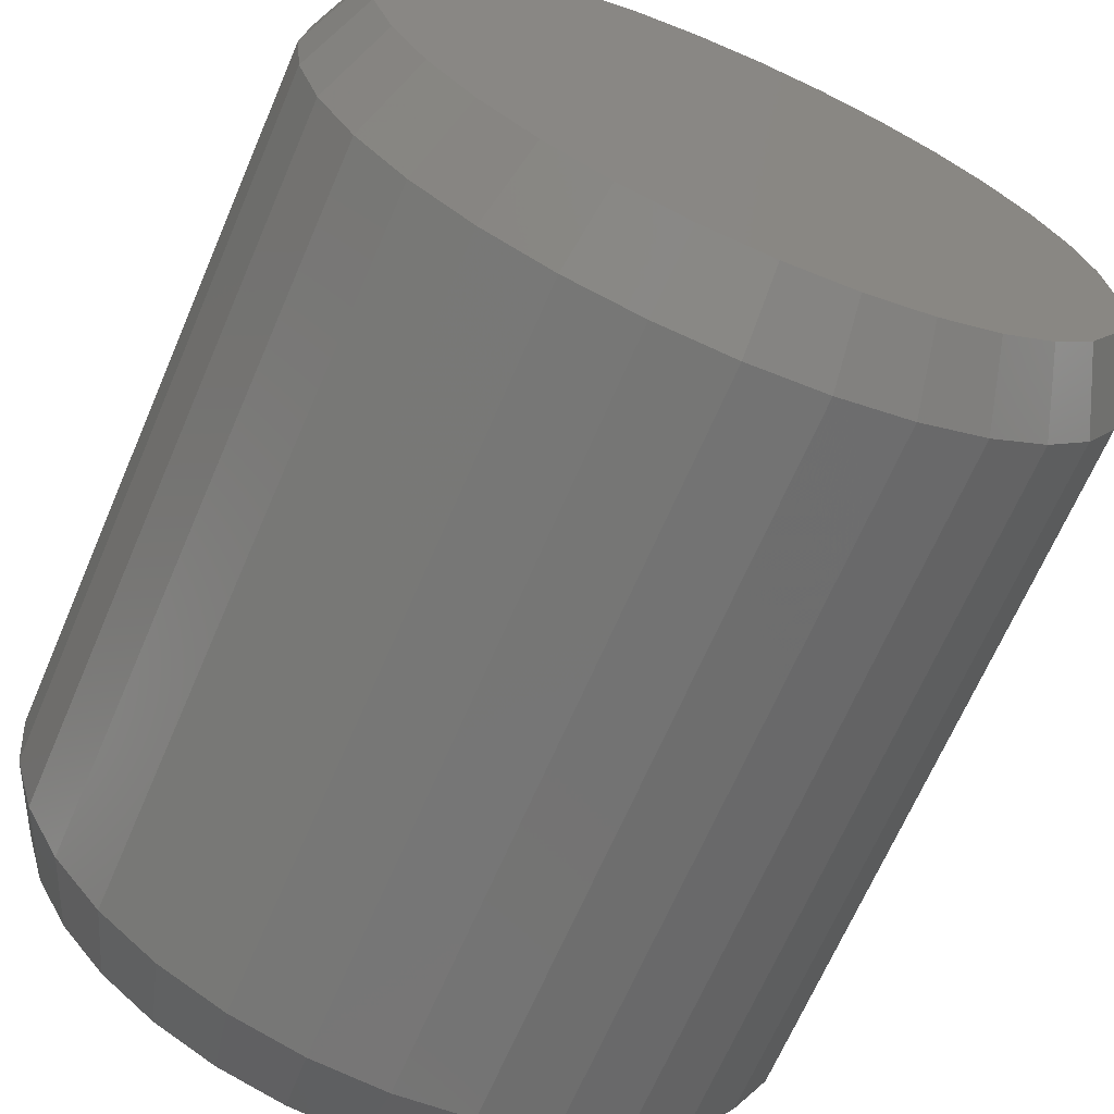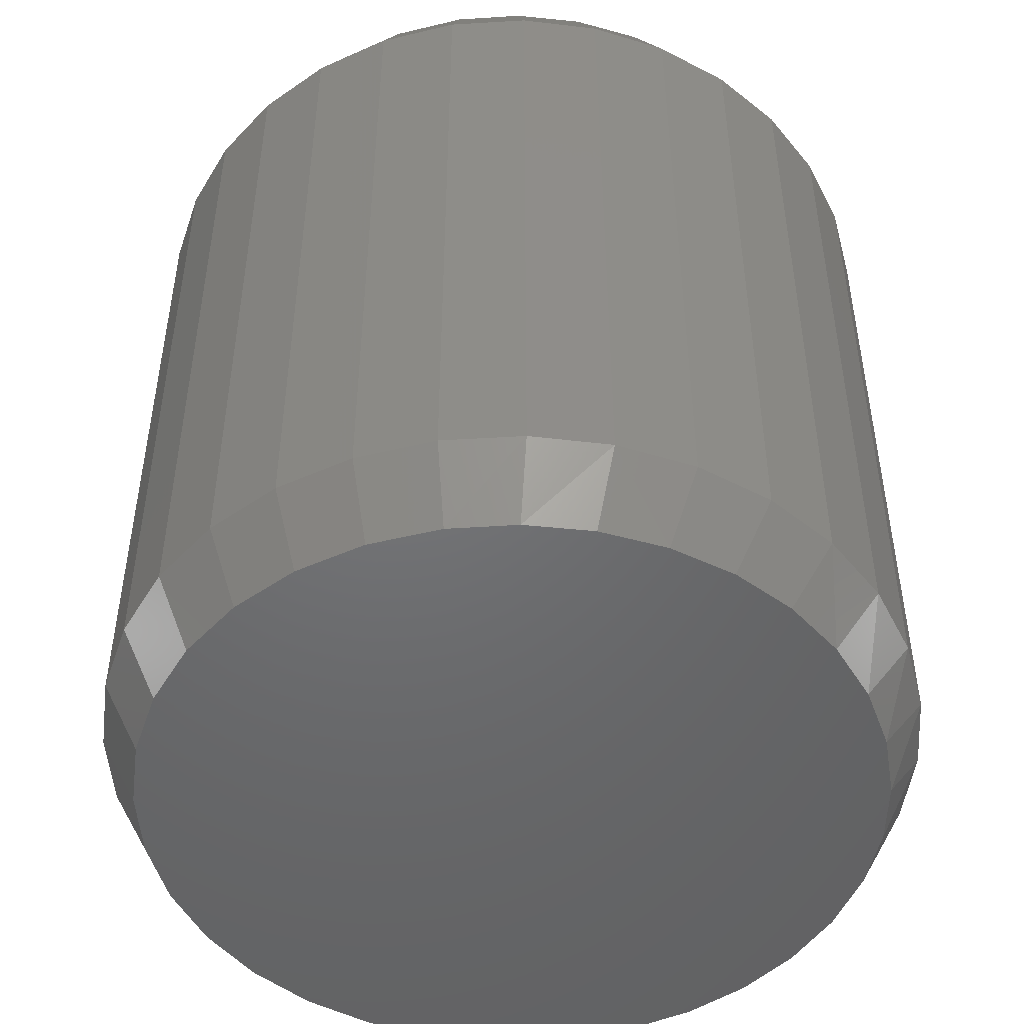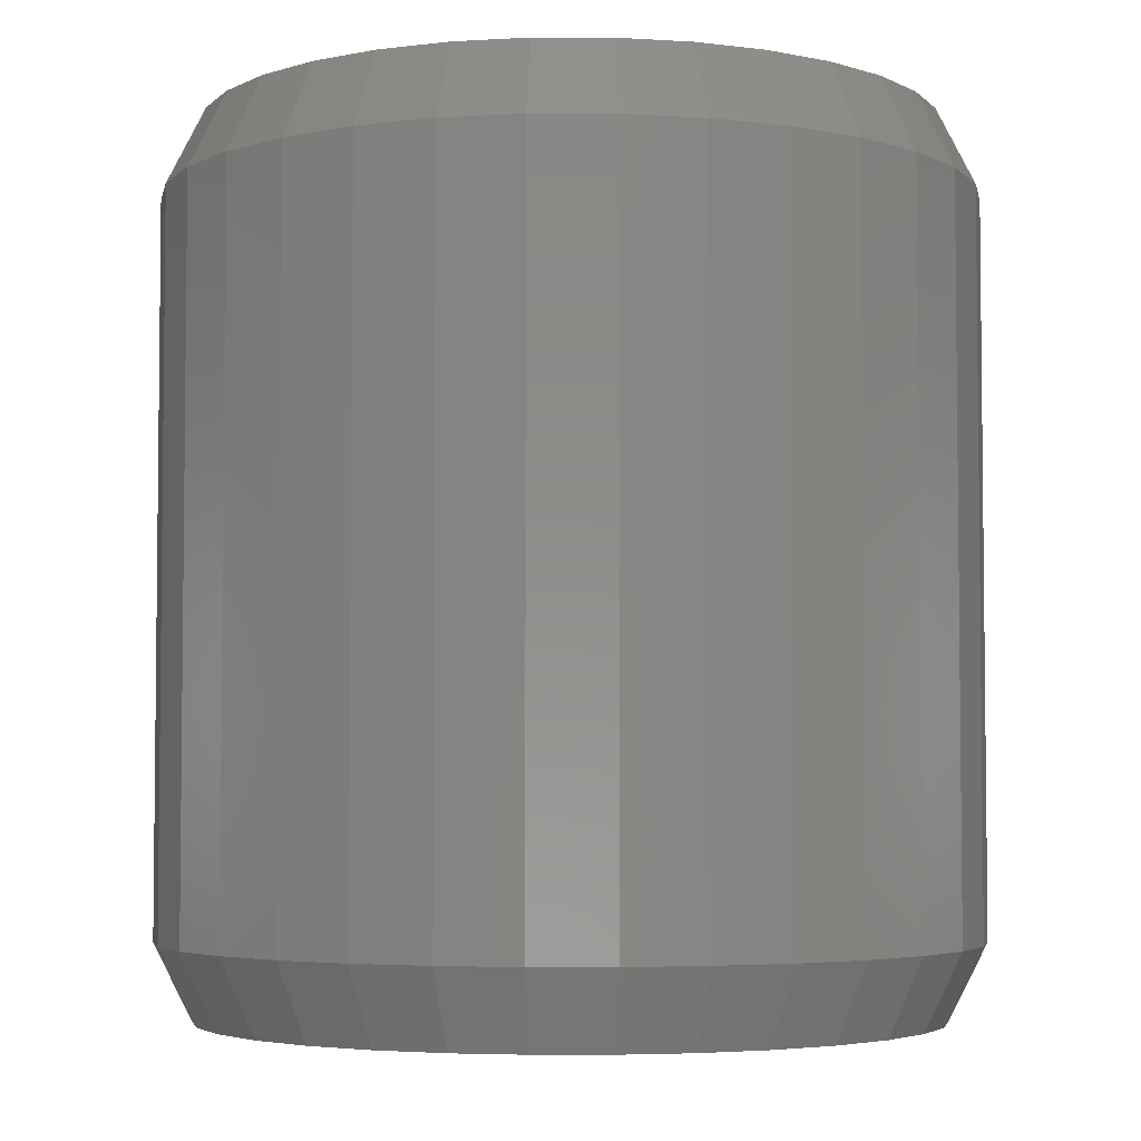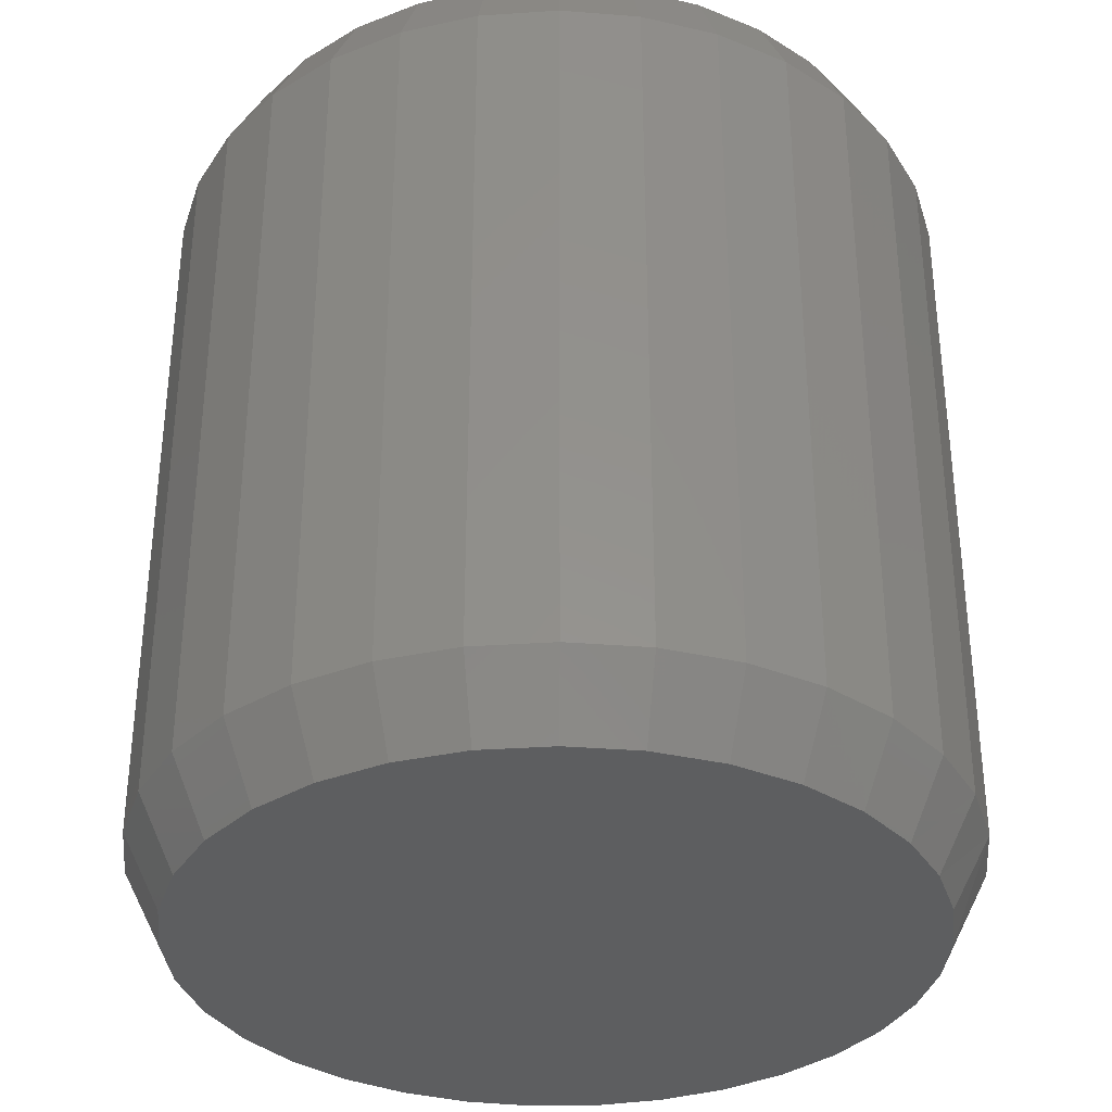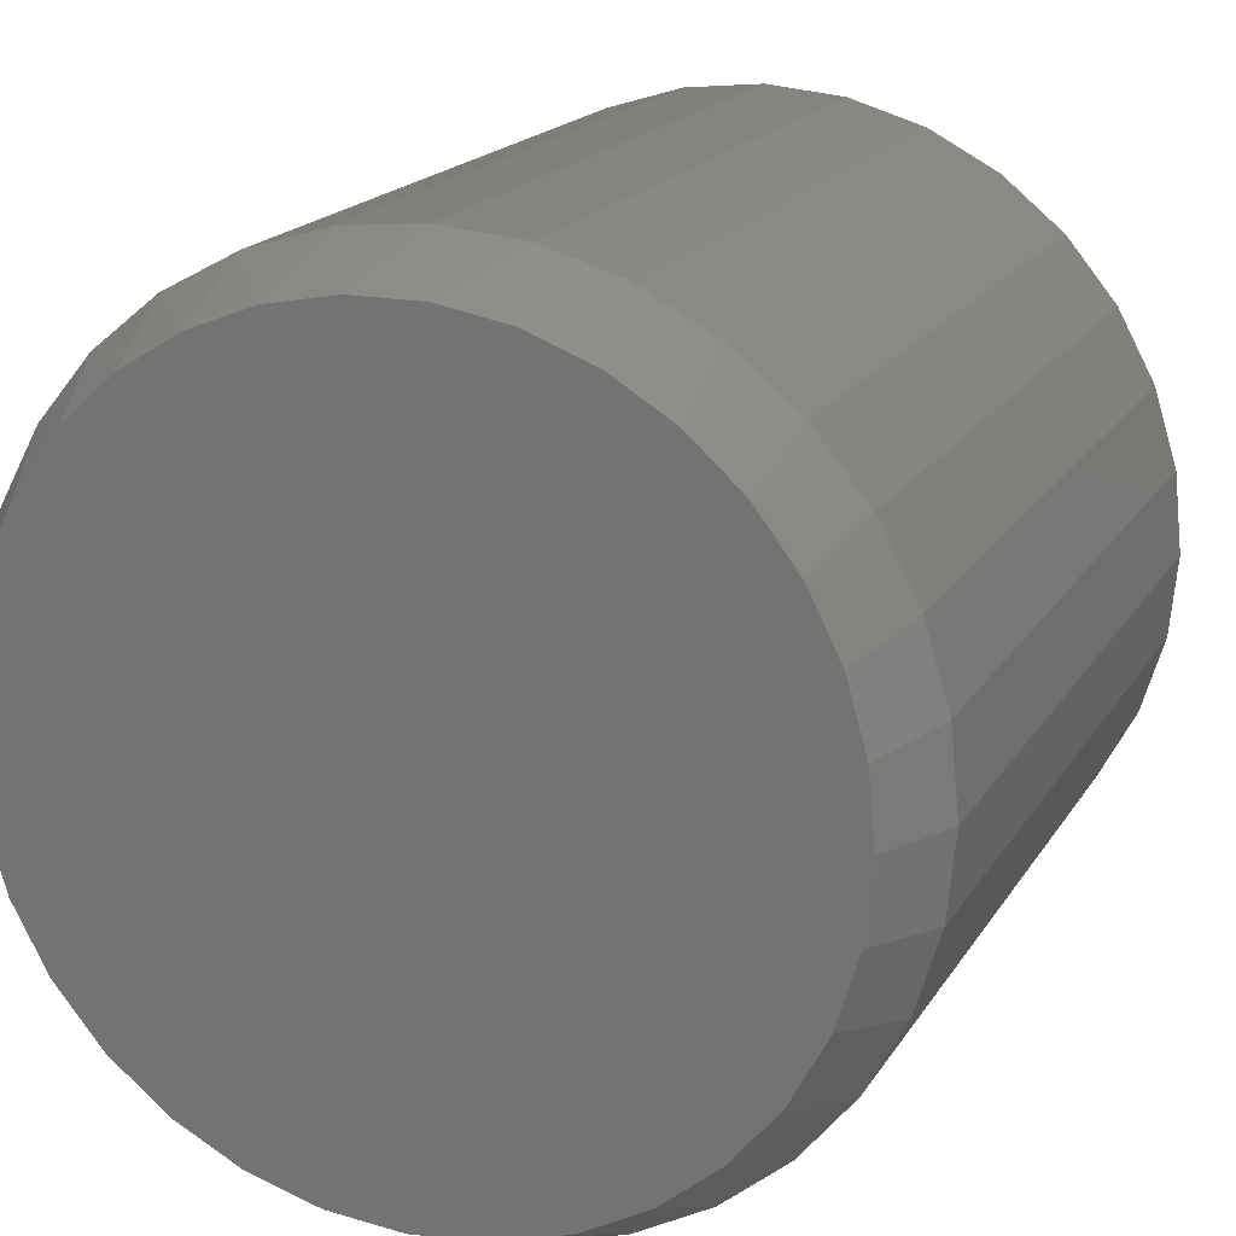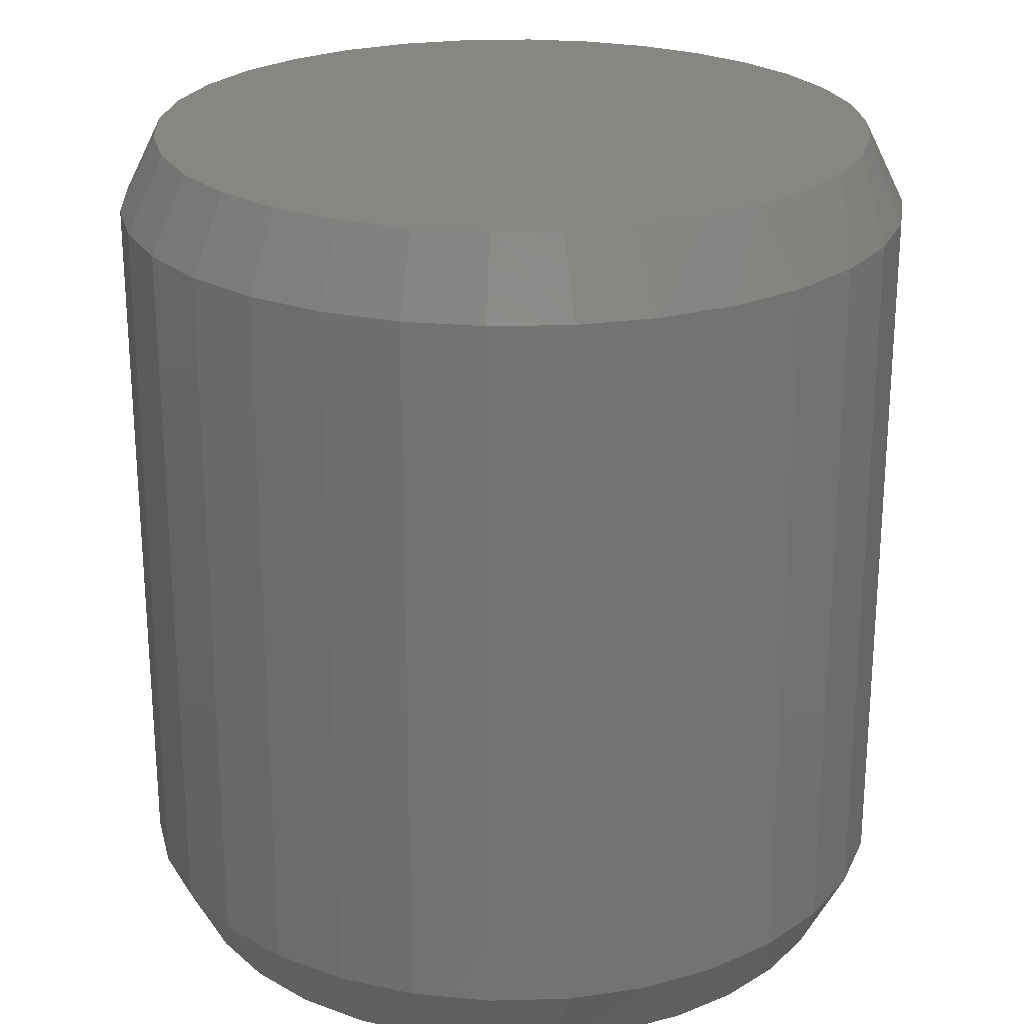
<metadata>
{"format":"stl","ext":"stl","renderer":"f3d","projection":"perspective","resolution":1024,"background":"white","views":[{"elev":-67.4,"azim":156.7,"up":"+Y"},{"elev":-49.0,"azim":99.4,"up":"+Z"},{"elev":-4.2,"azim":-17.1,"up":"+Z"},{"elev":-34.4,"azim":33.3,"up":"+Z"},{"elev":17.7,"azim":21.7,"up":"+Y"},{"elev":24.0,"azim":93.2,"up":"+Z"}]}
</metadata>
<code>
# stl→obj: 130 verts, 256 faces
v 0.5289 -0.3711 0.03125
v 0.5289 -0.3711 0.3281
v 0.5258 -0.4034 0.03125
v 0.5258 -0.4034 0.3281
v 0.5163 -0.4345 0.03125
v 0.5163 -0.4345 0.3281
v 0.501 -0.4632 0.03125
v 0.501 -0.4632 0.3281
v 0.4804 -0.4883 0.03125
v 0.4804 -0.4883 0.3281
v 0.4553 -0.5089 0.03125
v 0.4553 -0.5089 0.3281
v 0.4266 -0.5242 0.03125
v 0.4266 -0.5242 0.3281
v 0.3955 -0.5337 0.03125
v 0.3955 -0.5337 0.3281
v 0.3632 -0.5368 0.03125
v 0.3632 -0.5368 0.3281
v 0.3308 -0.5337 0.03125
v 0.3308 -0.5337 0.3281
v 0.2997 -0.5242 0.03125
v 0.2997 -0.5242 0.3281
v 0.2711 -0.5089 0.03125
v 0.2711 -0.5089 0.3281
v 0.2459 -0.4883 0.03125
v 0.2459 -0.4883 0.3281
v 0.2253 -0.4632 0.03125
v 0.2253 -0.4632 0.3281
v 0.21 -0.4345 0.03125
v 0.21 -0.4345 0.3281
v 0.2006 -0.4034 0.03125
v 0.2006 -0.4034 0.3281
v 0.1974 -0.3711 0.03125
v 0.1974 -0.3711 0.3281
v 0.2006 -0.3387 0.03125
v 0.2006 -0.3387 0.3281
v 0.21 -0.3076 0.03125
v 0.21 -0.3076 0.3281
v 0.2253 -0.2789 0.03125
v 0.2253 -0.2789 0.3281
v 0.2459 -0.2538 0.03125
v 0.2459 -0.2538 0.3281
v 0.2711 -0.2332 0.03125
v 0.2711 -0.2332 0.3281
v 0.2997 -0.2179 0.03125
v 0.2997 -0.2179 0.3281
v 0.3308 -0.2084 0.03125
v 0.3308 -0.2084 0.3281
v 0.3632 -0.2053 0.03125
v 0.3632 -0.2053 0.3281
v 0.3955 -0.2084 0.03125
v 0.3955 -0.2084 0.3281
v 0.4266 -0.2179 0.03125
v 0.4266 -0.2179 0.3281
v 0.4553 -0.2332 0.03125
v 0.4553 -0.2332 0.3281
v 0.4804 -0.2538 0.03125
v 0.4804 -0.2538 0.3281
v 0.501 -0.2789 0.03125
v 0.501 -0.2789 0.3281
v 0.5163 -0.3076 0.03125
v 0.5163 -0.3076 0.3281
v 0.5258 -0.3387 0.03125
v 0.5258 -0.3387 0.3281
v 0.377 -0.2215 0.3594
v 0.3493 -0.2215 0.3594
v 0.3221 -0.2266 0.3594
v 0.4043 -0.2266 0.3594
v 0.2962 -0.2366 0.3594
v 0.4301 -0.2366 0.3594
v 0.4206 -0.5098 0.3594
v 0.3339 -0.5183 0.3594
v 0.3925 -0.5183 0.3594
v 0.3632 -0.5212 0.3594
v 0.4537 -0.2512 0.3594
v 0.2727 -0.2512 0.3594
v 0.4741 -0.2699 0.3594
v 0.2522 -0.2699 0.3594
v 0.4908 -0.292 0.3594
v 0.2355 -0.292 0.3594
v 0.5032 -0.3168 0.3594
v 0.2231 -0.3168 0.3594
v 0.5108 -0.3435 0.3594
v 0.2155 -0.3435 0.3594
v 0.5133 -0.3711 0.3594
v 0.213 -0.3711 0.3594
v 0.5104 -0.4003 0.3594
v 0.2159 -0.4003 0.3594
v 0.5019 -0.4285 0.3594
v 0.2244 -0.4285 0.3594
v 0.488 -0.4545 0.3594
v 0.2383 -0.4545 0.3594
v 0.4693 -0.4772 0.3594
v 0.257 -0.4772 0.3594
v 0.4466 -0.4959 0.3594
v 0.2797 -0.4959 0.3594
v 0.3057 -0.5098 0.3594
v 0.3221 -0.2266 0
v 0.3493 -0.2215 0
v 0.377 -0.2215 0
v 0.4043 -0.2266 0
v 0.2962 -0.2366 0
v 0.4301 -0.2366 0
v 0.3925 -0.5183 0
v 0.3339 -0.5183 0
v 0.4206 -0.5098 0
v 0.3632 -0.5212 0
v 0.3057 -0.5098 0
v 0.2797 -0.4959 0
v 0.4466 -0.4959 0
v 0.257 -0.4772 0
v 0.4693 -0.4772 0
v 0.2383 -0.4545 0
v 0.488 -0.4545 0
v 0.2244 -0.4285 0
v 0.5019 -0.4285 0
v 0.2159 -0.4003 0
v 0.5104 -0.4003 0
v 0.213 -0.3711 0
v 0.5133 -0.3711 0
v 0.2155 -0.3435 0
v 0.5108 -0.3435 0
v 0.2231 -0.3168 0
v 0.5032 -0.3168 0
v 0.2355 -0.292 0
v 0.4908 -0.292 0
v 0.2522 -0.2699 0
v 0.4741 -0.2699 0
v 0.2727 -0.2512 0
v 0.4537 -0.2512 0
f 1 2 3
f 3 2 4
f 3 4 5
f 5 4 6
f 5 6 7
f 7 6 8
f 7 8 9
f 9 8 10
f 9 10 11
f 11 10 12
f 11 12 13
f 13 12 14
f 13 14 15
f 15 14 16
f 15 16 17
f 17 16 18
f 17 18 19
f 19 18 20
f 19 20 21
f 21 20 22
f 21 22 23
f 23 22 24
f 23 24 25
f 25 24 26
f 25 26 27
f 27 26 28
f 27 28 29
f 29 28 30
f 29 30 31
f 31 30 32
f 31 32 33
f 33 32 34
f 33 34 35
f 35 34 36
f 35 36 37
f 37 36 38
f 37 38 39
f 39 38 40
f 39 40 41
f 41 40 42
f 41 42 43
f 43 42 44
f 43 44 45
f 45 44 46
f 45 46 47
f 47 46 48
f 47 48 49
f 49 48 50
f 49 50 51
f 51 50 52
f 51 52 53
f 53 52 54
f 53 54 55
f 55 54 56
f 55 56 57
f 57 56 58
f 57 58 59
f 59 58 60
f 59 60 61
f 61 60 62
f 61 62 63
f 63 62 64
f 63 64 1
f 1 64 2
f 65 66 67
f 65 67 68
f 68 67 69
f 68 69 70
f 71 72 73
f 73 72 74
f 70 69 75
f 75 69 76
f 75 76 77
f 77 76 78
f 77 78 79
f 79 78 80
f 79 80 81
f 81 80 82
f 81 82 83
f 83 82 84
f 83 84 85
f 85 84 86
f 85 86 87
f 87 86 88
f 87 88 89
f 89 88 90
f 89 90 91
f 91 90 92
f 91 92 93
f 93 92 94
f 93 94 95
f 95 94 96
f 95 96 71
f 71 96 97
f 71 97 72
f 18 72 20
f 20 72 97
f 20 97 22
f 22 97 96
f 22 96 24
f 24 96 94
f 24 94 26
f 26 94 92
f 26 92 28
f 28 92 90
f 28 90 30
f 30 90 88
f 30 88 32
f 32 88 86
f 32 86 34
f 72 18 74
f 74 18 16
f 74 16 73
f 73 16 14
f 73 14 71
f 71 14 12
f 71 12 95
f 95 12 10
f 95 10 93
f 93 10 8
f 93 8 91
f 91 8 6
f 91 6 89
f 89 6 4
f 89 4 87
f 87 4 2
f 87 2 85
f 62 60 79
f 60 58 77
f 79 60 77
f 58 56 75
f 77 58 75
f 56 54 70
f 75 56 70
f 54 52 68
f 70 54 68
f 52 50 65
f 68 52 65
f 67 66 48
f 66 50 48
f 65 50 66
f 69 67 46
f 67 48 46
f 76 69 44
f 69 46 44
f 42 78 76
f 76 44 42
f 40 80 78
f 78 42 40
f 80 40 38
f 80 38 82
f 82 38 36
f 82 36 84
f 84 36 34
f 84 34 86
f 79 81 62
f 62 81 83
f 62 83 64
f 64 83 85
f 64 85 2
f 98 99 100
f 101 98 100
f 102 98 101
f 103 102 101
f 104 105 106
f 107 105 104
f 105 108 106
f 106 108 109
f 106 109 110
f 110 109 111
f 110 111 112
f 112 111 113
f 112 113 114
f 114 113 115
f 114 115 116
f 116 115 117
f 116 117 118
f 118 117 119
f 118 119 120
f 120 119 121
f 120 121 122
f 122 121 123
f 122 123 124
f 124 123 125
f 124 125 126
f 126 125 127
f 126 127 128
f 128 127 129
f 128 129 130
f 130 129 102
f 130 102 103
f 120 1 118
f 118 1 3
f 118 3 116
f 116 3 5
f 116 5 114
f 114 5 7
f 114 7 112
f 112 7 9
f 112 9 110
f 110 9 11
f 110 11 106
f 106 11 13
f 106 13 104
f 104 13 15
f 104 15 107
f 107 15 17
f 107 17 105
f 105 17 19
f 105 19 108
f 108 19 21
f 108 21 109
f 109 21 23
f 109 23 111
f 111 23 25
f 111 25 113
f 113 25 27
f 113 27 115
f 115 27 29
f 115 29 117
f 117 29 31
f 117 31 119
f 119 31 33
f 126 59 61
f 128 57 59
f 128 59 126
f 130 55 57
f 130 57 128
f 103 53 55
f 103 55 130
f 101 51 53
f 101 53 103
f 100 49 51
f 100 51 101
f 47 99 98
f 47 49 99
f 99 49 100
f 45 98 102
f 45 47 98
f 43 102 129
f 43 45 102
f 129 127 41
f 41 43 129
f 127 125 39
f 39 41 127
f 37 39 125
f 1 120 63
f 63 120 122
f 63 122 61
f 61 122 124
f 61 124 126
f 119 33 121
f 121 33 35
f 121 35 123
f 123 35 37
f 123 37 125

</code>
